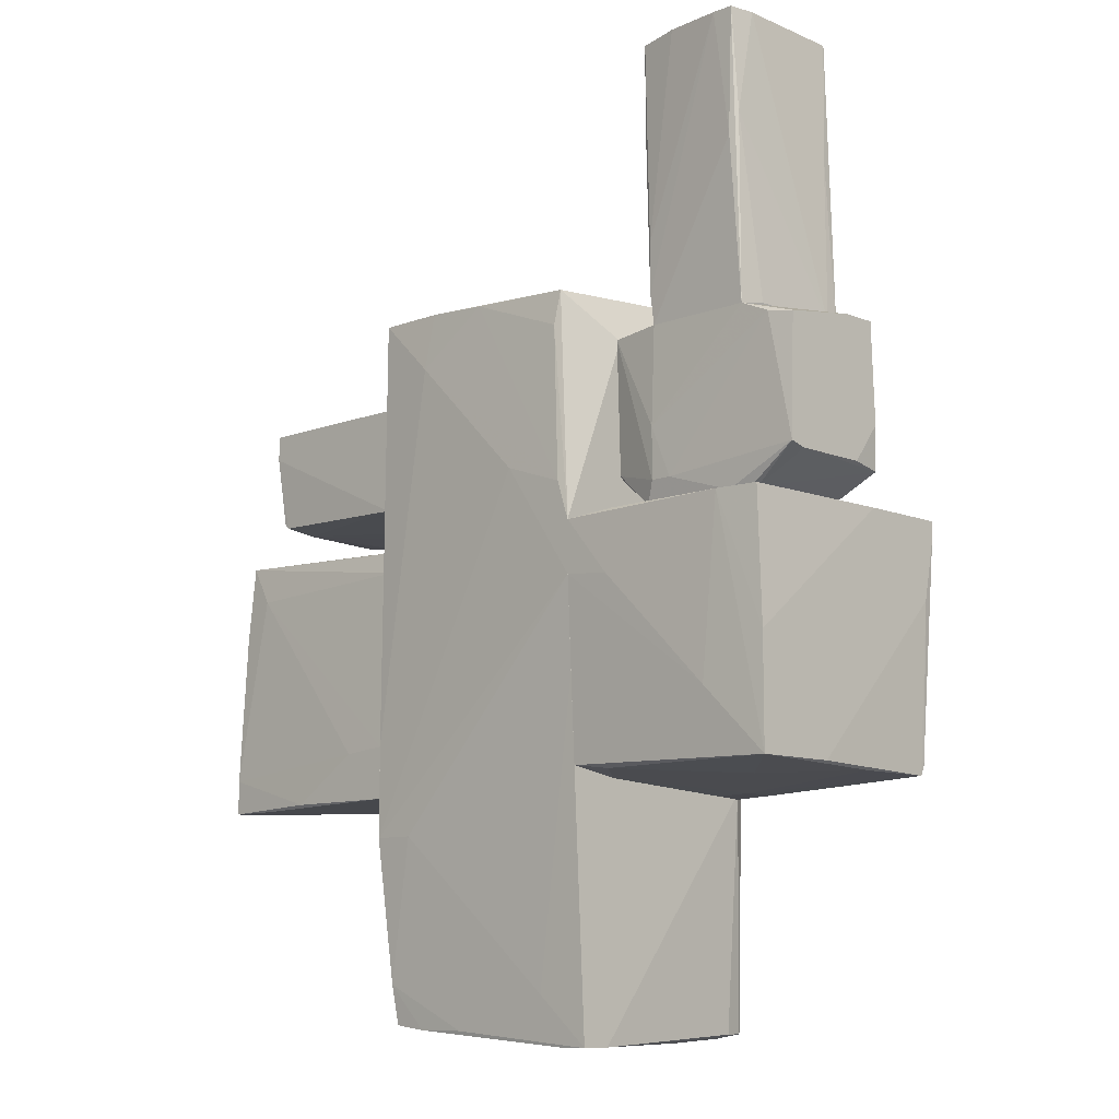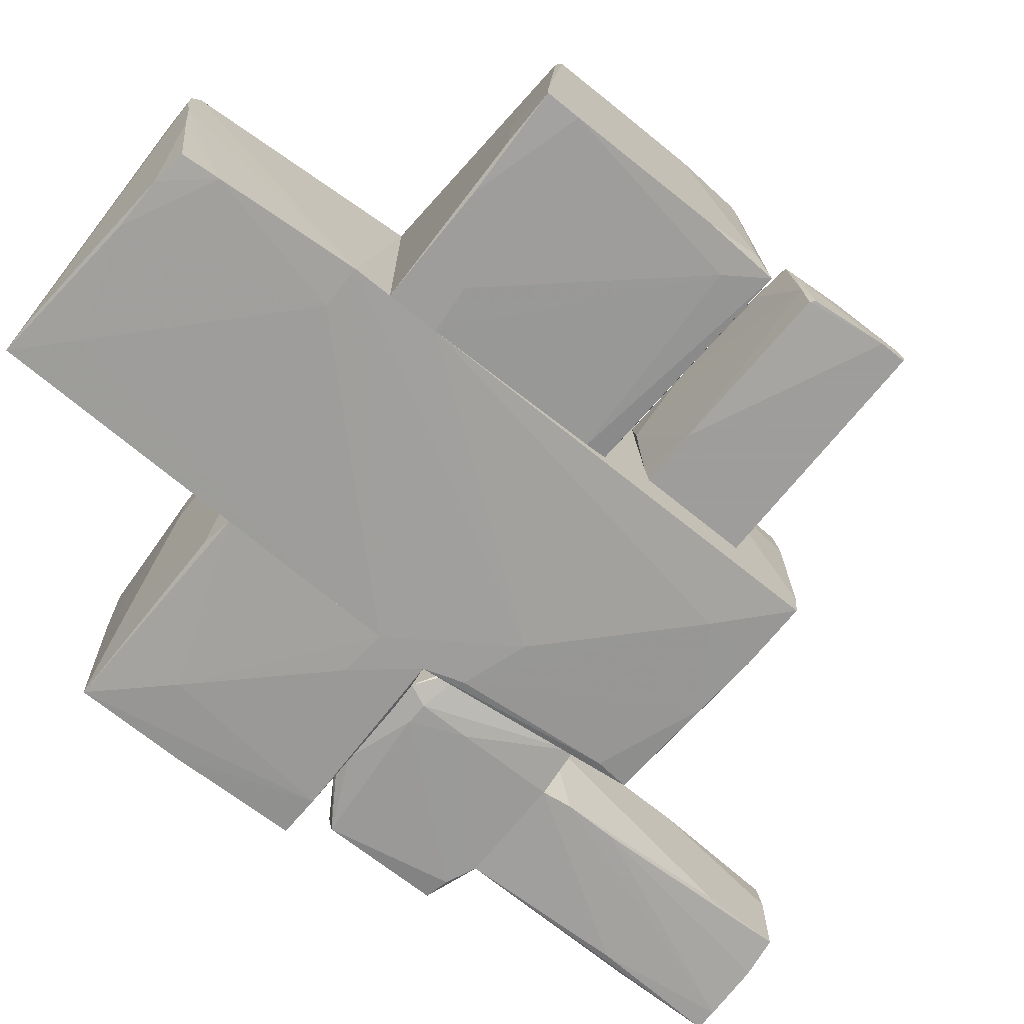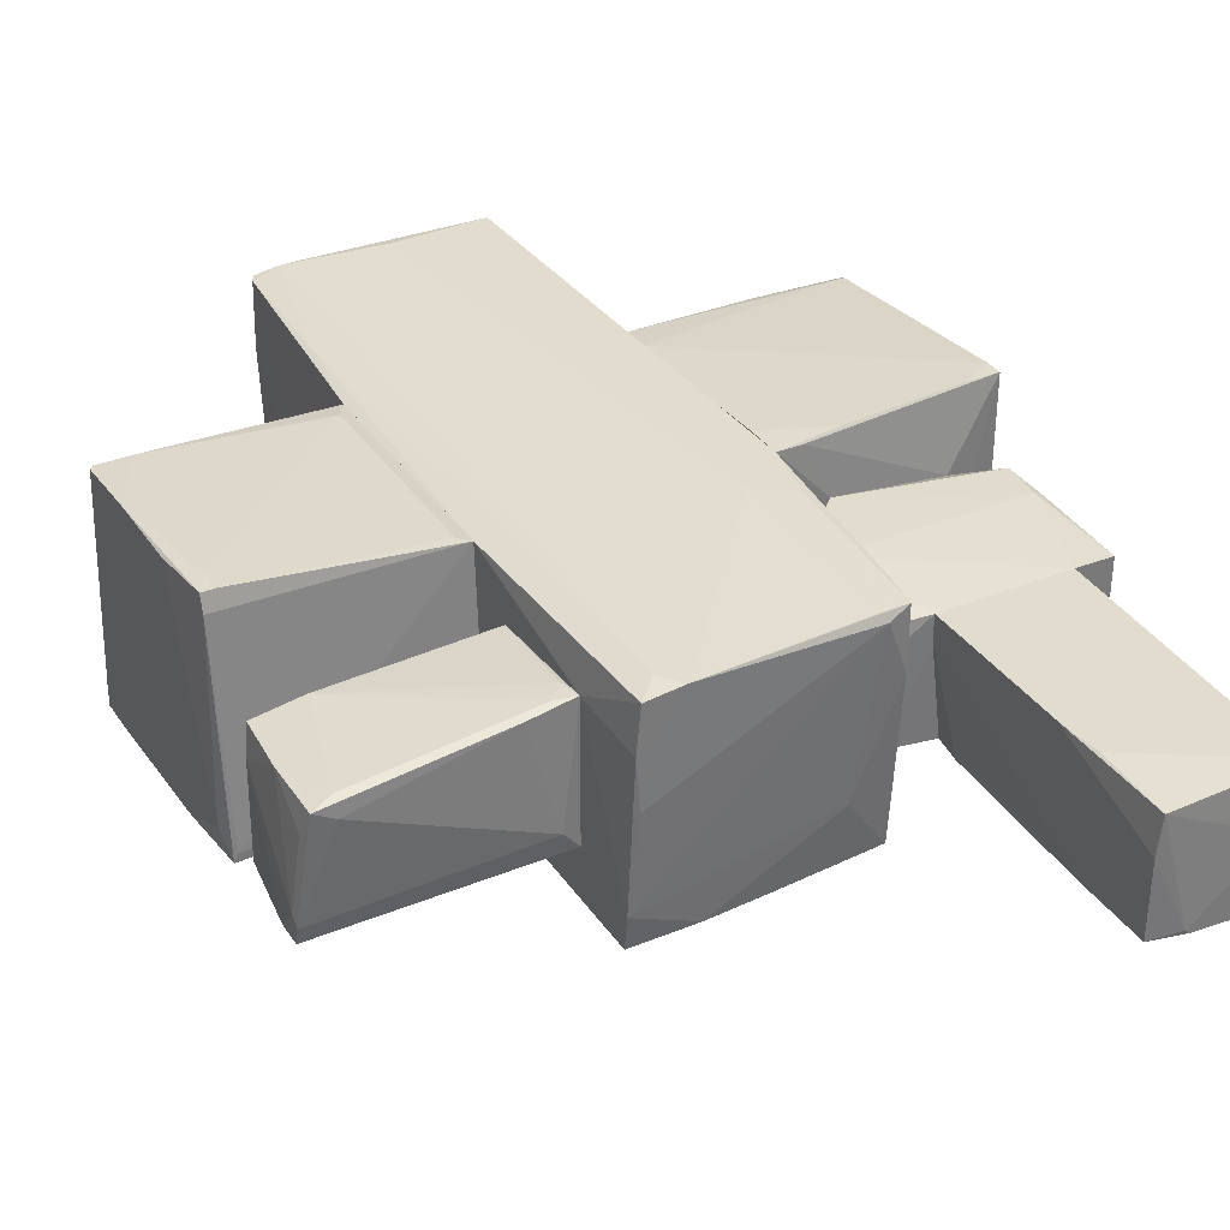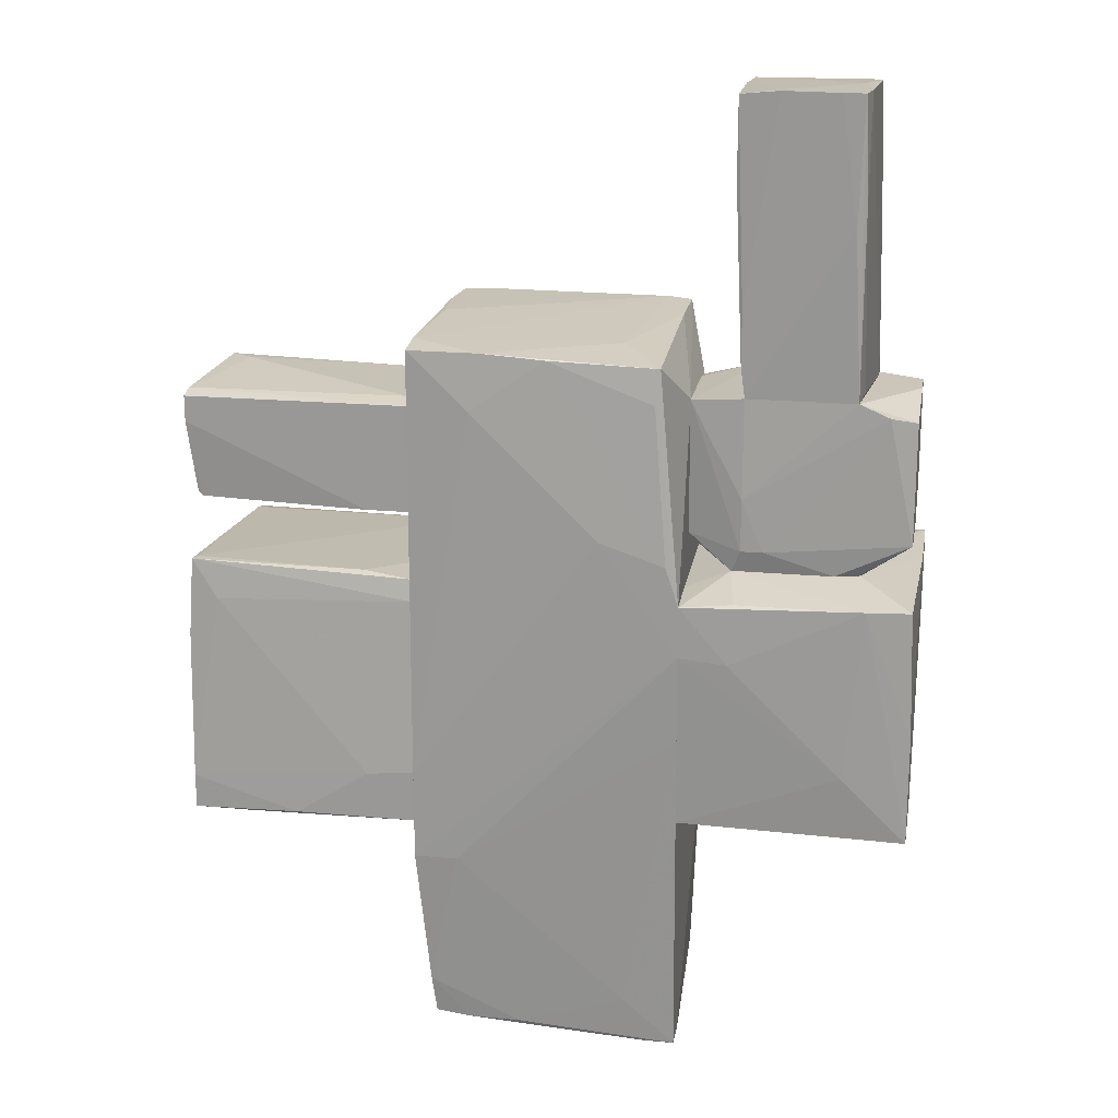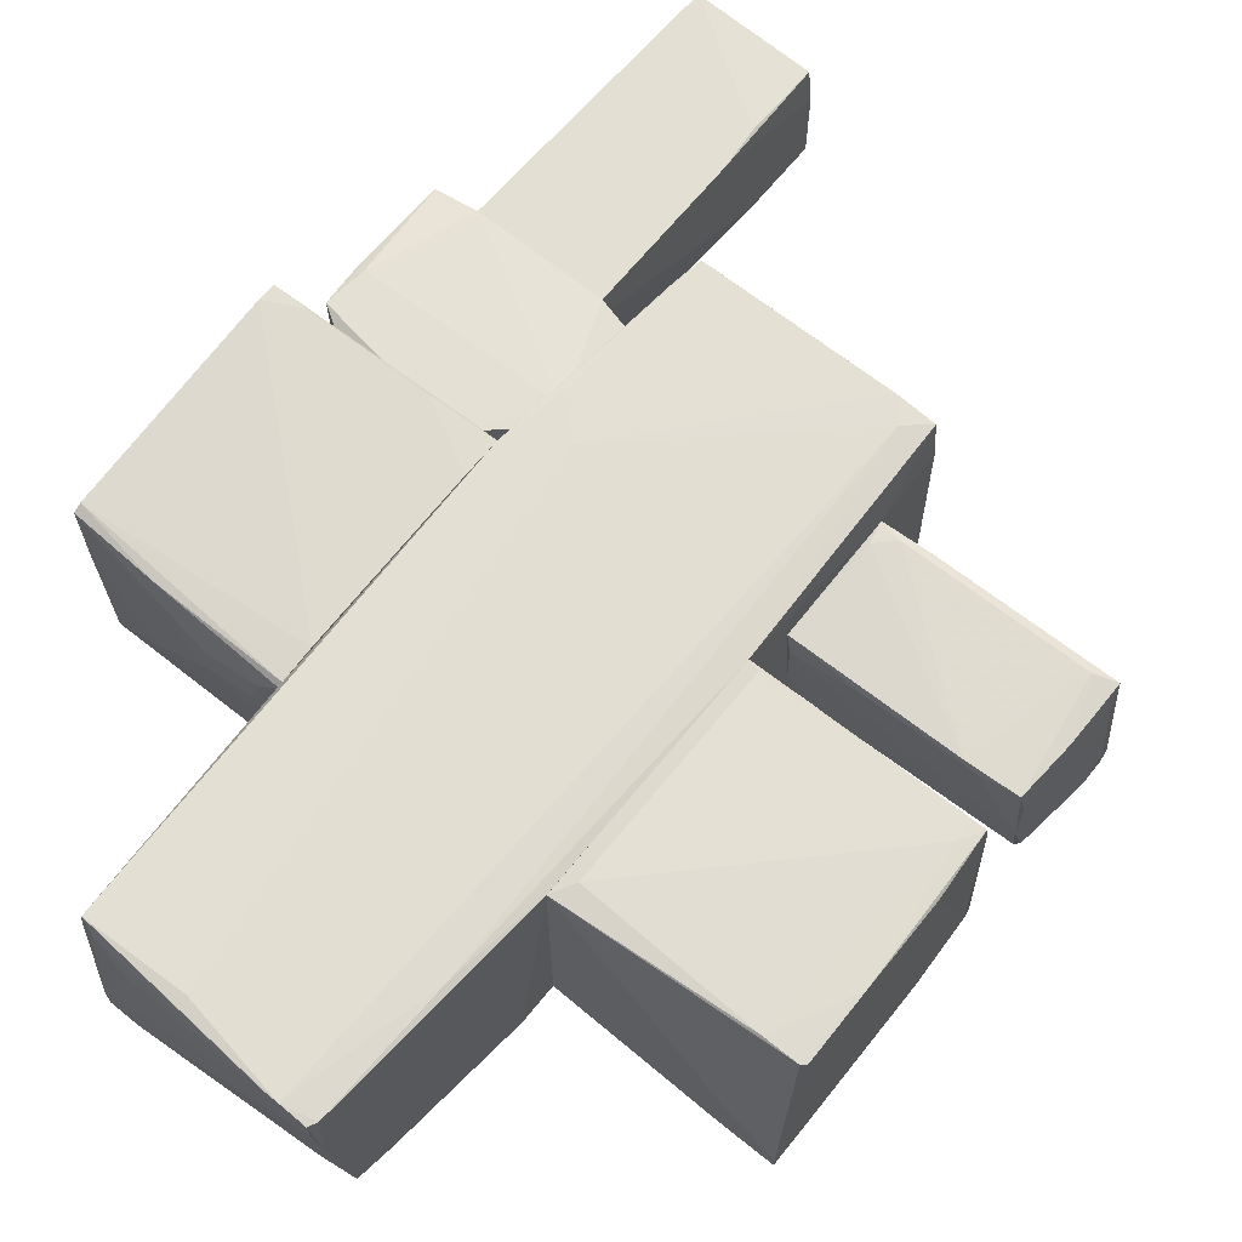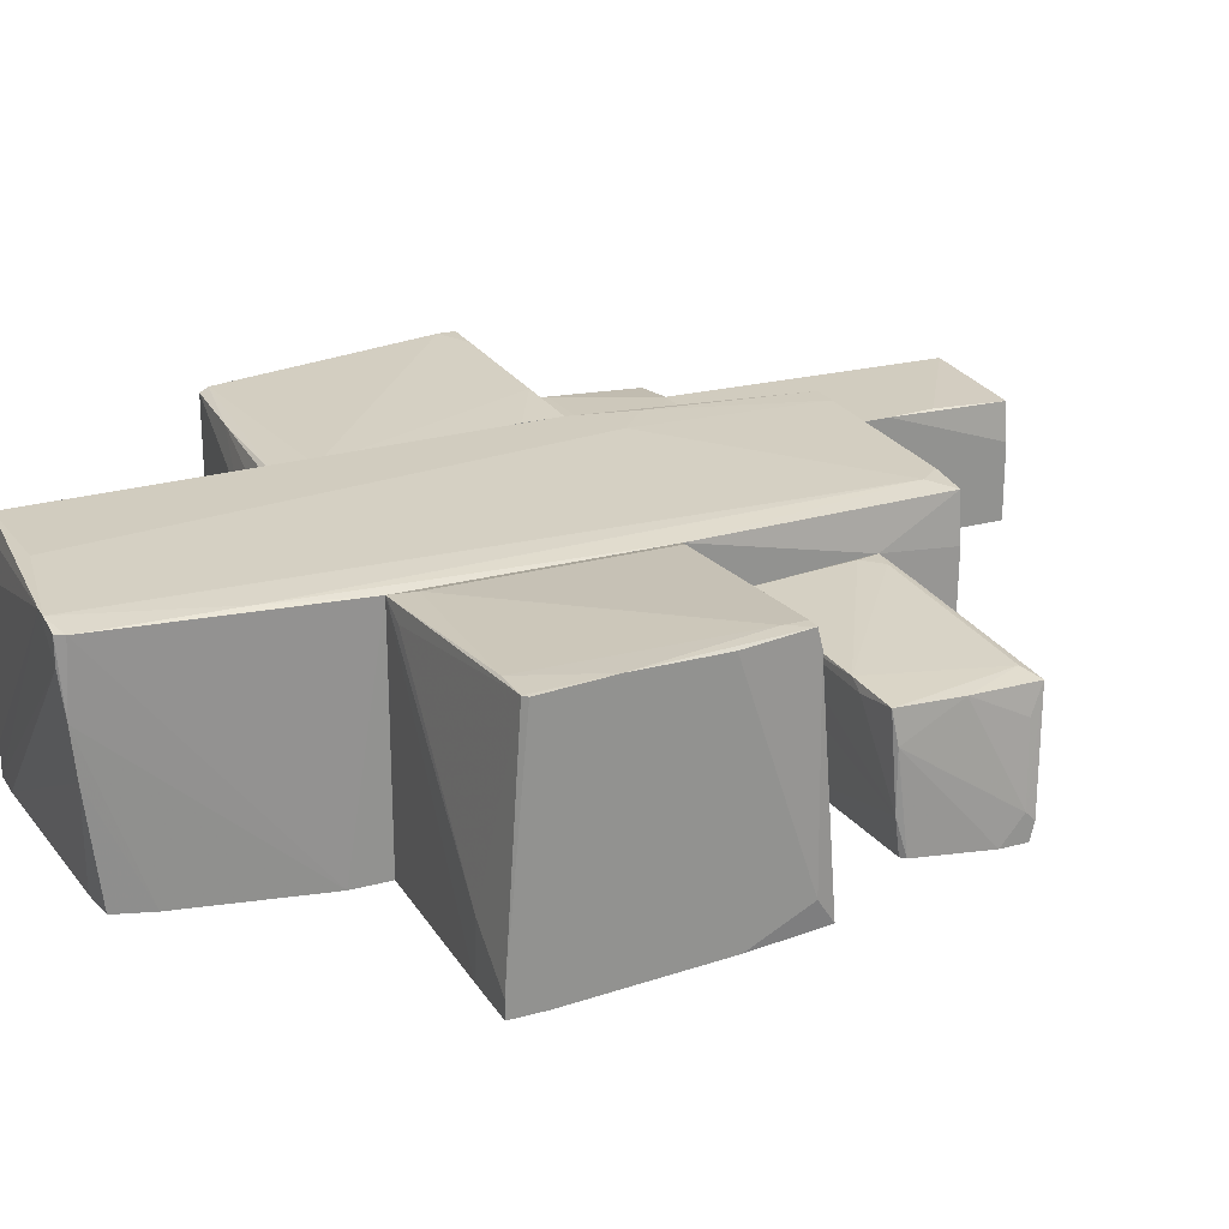
<metadata>
{"format":"obj","ext":"obj","renderer":"f3d","projection":"perspective","resolution":1024,"background":"white","views":[{"elev":-10.1,"azim":-135.9,"up":"+Y"},{"elev":-70.7,"azim":51.0,"up":"+Z"},{"elev":34.1,"azim":151.1,"up":"+Z"},{"elev":19.1,"azim":-170.0,"up":"+Y"},{"elev":66.8,"azim":39.0,"up":"+Z"},{"elev":23.8,"azim":65.4,"up":"+Z"}]}
</metadata>
<code>
o convex_0
v -1.236 -1.731 0.3401
v -2.548 0.4187 1.105
v -1.491 0.455 1.069
v -2.438 0.4187 -1.081
v -2.803 -1.621 0.923
v -0.9443 -1.549 -1.044
v -2.839 -1.585 -1.044
v -0.9443 0.3822 -1.117
v -0.9443 -1.658 0.923
v -0.9443 0.4917 1.033
v -2.839 0.4187 0.3401
v -2.803 0.4187 -1.044
v -2.365 0.528 -0.5342
v -2.839 0.4187 1.105
v -1.309 0.5282 -0.5705
v -2.365 0.528 0.4495
v -2.803 -1.549 0.9595
v -0.9443 -1.367 0.9595
v -1.637 -1.731 0.2306
v -1.345 -0.09169 -1.117
v -1.127 -1.731 0.7045
v -0.9443 -1.622 -0.6071
v -2.839 -1.585 -0.3155
v -2.293 -1.038 -1.081
v -2.839 -0.674 -1.044
v -2.839 0.273 1.105
v -1.382 0.5282 0.5587
v -2.293 -1.658 -0.4976
v -1.236 -1.585 -0.9713
v -2.803 -1.621 0.2309
v -0.9443 -1.695 0.8866
v -2.839 -0.2372 0.9961
v -1.6 -1.731 0.5587
v -0.9443 -0.05498 -1.117
v -1.382 0.4187 -1.081
v -0.9443 0.1635 1.033
v -0.9443 0.4187 -0.7163
v -2.402 0.528 -0.4247
v -1.163 0.4915 1.032
v -2.074 -1.658 0.923
f 33 21 40
f 6 8 9
f 9 8 10
f 2 3 10
f 4 12 13
f 2 10 14
f 11 7 14
f 4 13 15
f 3 2 18
f 9 10 18
f 17 9 18
f 4 8 20
f 19 1 21
f 6 9 22
f 1 19 22
f 21 1 22
f 7 5 23
f 14 7 23
f 7 4 24
f 6 7 24
f 4 20 24
f 4 7 25
f 7 11 25
f 11 12 25
f 12 4 25
f 2 14 26
f 18 2 26
f 17 18 26
f 14 23 26
f 10 15 27
f 7 6 29
f 6 22 29
f 22 19 29
f 28 7 29
f 19 28 29
f 5 7 30
f 19 5 30
f 7 28 30
f 28 19 30
f 22 9 31
f 21 22 31
f 5 17 32
f 23 5 32
f 17 26 32
f 26 23 32
f 5 19 33
f 19 21 33
f 8 6 34
f 20 8 34
f 6 24 34
f 24 20 34
f 8 4 35
f 4 15 35
f 15 8 35
f 10 3 36
f 3 18 36
f 18 10 36
f 10 8 37
f 8 15 37
f 15 10 37
f 12 11 38
f 13 12 38
f 11 14 38
f 15 13 38
f 14 16 38
f 27 15 38
f 16 27 38
f 14 10 39
f 16 14 39
f 10 27 39
f 27 16 39
f 9 17 40
f 17 5 40
f 31 9 40
f 21 31 40
f 5 33 40
o convex_1
v 1.206 2.459 0.08501
v -0.9443 -3.698 -0.935
v -0.5069 -3.297 -0.9714
v 1.096 -3.735 0.9596
v -0.7619 2.422 0.996
v 1.279 2.386 -1.044
v -0.7619 2.313 -1.008
v -0.8348 -3.625 1.033
v 1.133 -3.553 -0.9712
v 1.206 2.459 0.9232
v -0.9443 0.3814 -1.117
v 1.279 -2.022 -1.081
v -0.9443 0.4912 1.033
v 1.279 -1.694 0.9232
v -0.9443 1.949 -0.4977
v 0.8775 -3.735 0.996
v 1.023 2.277 0.9596
v -0.9443 -1.658 0.9232
v 1.279 1.803 0.5951
v -0.5433 0.7829 1.033
v -0.2883 0.892 -1.117
v 1.133 -3.698 0.3767
v -0.9443 1.913 0.4495
v -0.5798 2.459 0.9232
v -0.9443 -0.05576 -1.117
v 0.6954 2.386 -1.044
v 0.003286 -3.589 1.033
v -0.4706 -3.698 0.6679
v 0.7683 1.913 -1.081
v -0.8714 -3.625 0.8504
v 0.9141 -2.022 -1.081
v 1.133 -3.662 0.9596
v 0.8412 -3.589 -0.9714
v 1.279 0.3457 0.9232
v -0.7256 2.022 -1.044
v -0.9443 -3.698 -0.6798
v -0.3975 2.386 -0.4977
v 1.279 2.422 -0.7528
v -0.6891 -3.698 -0.935
v 1.169 -3.225 -1.008
v -0.7619 2.422 0.4495
v 1.279 -1.257 -1.081
v 1.169 -2.496 0.9596
v 1.242 2.459 0.5223
v 1.096 -3.735 0.741
v -0.5433 2.422 0.996
v -0.7256 -3.662 0.8868
v -0.8348 0.7101 -1.117
v 0.1491 2.35 -1.044
v -0.7985 2.167 0.996
v 0.8775 2.459 0.9596
v 0.7683 -3.735 0.996
v 0.4039 -3.589 -0.9714
v -0.8348 1.038 1.033
v -0.9443 -0.8204 -1.081
v 1.133 -3.662 -0.02422
f 85 79 96
f 51 42 53
f 52 46 54
f 47 51 55
f 51 53 55
f 53 42 58
f 48 53 58
f 54 46 59
f 53 48 60
f 45 55 63
f 55 53 63
f 42 51 65
f 51 61 65
f 61 52 65
f 48 56 67
f 56 57 67
f 60 48 67
f 57 60 67
f 66 46 69
f 48 58 70
f 65 52 71
f 52 54 72
f 56 44 72
f 44 62 72
f 62 52 72
f 50 57 74
f 59 50 74
f 54 59 74
f 51 47 75
f 58 42 76
f 48 70 76
f 70 58 76
f 66 47 77
f 66 77 78
f 59 46 78
f 64 41 78
f 46 66 78
f 77 64 78
f 42 73 79
f 52 62 80
f 71 52 80
f 49 73 80
f 55 45 81
f 47 55 81
f 45 64 81
f 77 47 81
f 64 77 81
f 46 52 82
f 52 61 82
f 69 46 82
f 61 69 82
f 57 56 83
f 72 54 83
f 56 72 83
f 74 57 83
f 54 74 83
f 50 59 84
f 78 41 84
f 59 78 84
f 44 56 85
f 62 44 85
f 42 79 85
f 48 76 87
f 76 68 87
f 61 51 88
f 69 61 88
f 51 75 88
f 88 75 89
f 47 66 89
f 66 69 89
f 75 47 89
f 69 88 89
f 53 45 90
f 45 63 90
f 63 53 90
f 57 50 91
f 60 57 91
f 41 64 91
f 64 45 91
f 50 84 91
f 84 41 91
f 45 86 91
f 86 60 91
f 56 48 92
f 76 42 92
f 68 76 92
f 42 85 92
f 85 56 92
f 48 87 92
f 87 68 92
f 42 43 93
f 43 71 93
f 73 42 93
f 71 80 93
f 80 73 93
f 45 53 94
f 53 60 94
f 86 45 94
f 60 86 94
f 43 42 95
f 42 65 95
f 71 43 95
f 65 71 95
f 73 49 96
f 79 73 96
f 49 80 96
f 80 62 96
f 62 85 96
o convex_2
v -2.329 0.5282 -0.5342
v -1.272 1.986 0.486
v -1.272 1.986 0.2308
v -2.766 1.949 0.4495
v -1.382 0.5282 0.5589
v -0.9443 1.949 -0.5342
v -2.766 1.84 -0.5342
v -2.73 0.7469 0.5224
v -0.9443 0.7834 -0.4613
v -0.9443 1.148 0.5589
v -2.766 0.8198 -0.5706
v -1.309 0.5282 -0.5706
v -2.292 1.986 -0.5706
v -0.9443 1.913 0.4495
v -2.365 0.5282 0.4495
v -1.382 1.148 -0.6071
v -2.402 1.986 0.486
v -0.9443 0.9293 0.5589
v -1.382 1.986 -0.5706
v -2.693 1.111 0.5224
v -2.766 0.7833 0.2308
v -1.382 0.7104 -0.6071
v -0.9443 0.8198 -0.4977
v -2.365 0.5282 -0.4978
v -2.548 1.876 -0.5706
v -2.766 1.949 0.158
v -2.147 0.5282 -0.5706
v -2.766 0.7833 -0.4248
v -0.9443 0.8198 -0.06051
v -0.9443 1.949 0.2309
v -1.564 0.7104 -0.6071
v -2.766 1.111 0.486
f 117 104 128
f 99 98 102
f 105 102 106
f 100 103 107
f 101 97 108
f 105 101 108
f 98 99 109
f 106 102 110
f 98 106 110
f 97 101 111
f 101 104 111
f 106 98 113
f 98 109 113
f 105 106 114
f 106 101 114
f 99 102 115
f 109 99 115
f 102 112 115
f 112 109 115
f 100 104 116
f 104 101 116
f 101 106 116
f 113 100 116
f 106 113 116
f 100 107 117
f 112 102 118
f 102 105 119
f 105 108 119
f 118 102 119
f 108 118 119
f 107 97 120
f 97 111 120
f 111 104 120
f 107 103 121
f 103 109 121
f 109 112 121
f 103 100 122
f 109 103 122
f 100 113 122
f 113 109 122
f 97 107 123
f 108 97 123
f 118 108 123
f 104 117 124
f 117 107 124
f 107 120 124
f 120 104 124
f 101 105 125
f 114 101 125
f 105 114 125
f 102 98 126
f 98 110 126
f 110 102 126
f 112 118 127
f 107 121 127
f 121 112 127
f 123 107 127
f 118 123 127
f 104 100 128
f 100 117 128
o convex_3
v -1.564 4.427 -0.534
v -2.402 1.986 0.3766
v -2.402 1.986 0.4861
v -1.272 1.986 0.4861
v -2.329 4.39 0.4861
v -2.292 1.986 -0.5706
v -1.309 4.391 0.4496
v -1.345 2.241 -0.5706
v -2.256 4.427 -0.6071
v -1.272 4.391 -0.5342
v -1.382 1.986 -0.5706
v -1.272 3.334 0.4861
v -2.292 4.427 -0.3883
v -1.272 3.734 -0.5342
v -2.292 3.552 -0.5706
v -2.22 3.37 -0.6071
v -2.074 4.427 -0.6071
v -1.272 1.986 0.2672
v -1.272 4.391 0.1216
v -2.22 4.427 -0.02415
v -2.365 3.407 0.413
v -2.329 2.023 -0.3519
v -1.309 3.734 0.4861
v -1.6 4.427 -0.5706
v -1.345 2.679 -0.5706
f 152 138 153
f 131 130 132
f 131 132 133
f 132 130 134
f 132 134 139
f 133 132 140
f 132 138 140
f 129 137 141
f 136 138 142
f 138 132 142
f 137 134 143
f 130 141 143
f 141 137 143
f 134 137 144
f 139 134 144
f 136 139 144
f 137 129 145
f 144 137 145
f 136 144 145
f 132 139 146
f 139 136 146
f 142 132 146
f 136 142 146
f 129 135 147
f 138 129 147
f 135 140 147
f 140 138 147
f 135 129 148
f 133 135 148
f 141 133 148
f 129 141 148
f 130 131 149
f 131 133 149
f 141 130 149
f 133 141 149
f 134 130 150
f 130 143 150
f 143 134 150
f 135 133 151
f 133 140 151
f 140 135 151
f 129 138 152
f 145 129 152
f 145 152 153
f 138 136 153
f 136 145 153
o convex_4
v 1.679 -1.294 -1.081
v 3.173 0.3092 1.106
v 3.064 0.3092 1.106
v 1.279 -1.695 0.9232
v 1.279 0.4187 -0.9349
v 3.21 -1.731 -1.044
v 3.173 0.4915 -0.9347
v 3.21 -1.549 1.033
v 1.279 0.3458 0.9232
v 1.279 -1.695 -1.081
v 3.21 0.3458 -0.7164
v 1.388 -1.512 0.9596
v 3.173 -1.585 1.033
v 3.173 0.3458 0.9594
v 1.279 0.2366 -0.9713
v 3.21 -0.2372 1.069
v 1.388 0.3095 0.9596
v 1.716 0.455 -0.8619
v 2.955 0.1635 -0.9715
v 2.772 -1.731 -0.5704
v 2.882 -1.585 1.033
v 3.21 -1.439 -1.044
v 3.137 0.4915 -0.8619
v 3.064 0.1272 1.106
v 1.279 -1.257 -1.081
v 2.299 -1.694 -1.081
v 1.279 0.4187 -0.4247
v 3.21 -0.1643 -0.9713
v 2.736 -1.731 -1.044
v 3.21 -1.731 -0.8985
v 3.21 -0.9658 1.069
v 1.497 -1.695 0.8138
f 173 166 185
f 158 157 162
f 157 158 163
f 162 157 165
f 156 155 167
f 162 156 167
f 155 164 167
f 164 160 167
f 158 160 168
f 163 158 168
f 164 155 169
f 161 164 169
f 156 162 170
f 165 156 170
f 162 165 170
f 160 158 171
f 168 160 172
f 165 157 174
f 157 166 174
f 161 159 175
f 164 161 175
f 154 172 175
f 162 167 176
f 167 160 176
f 160 171 176
f 171 162 176
f 155 156 177
f 156 165 177
f 165 174 177
f 154 163 178
f 163 168 178
f 172 154 178
f 168 172 178
f 163 154 179
f 159 163 179
f 154 175 179
f 175 159 179
f 158 162 180
f 171 158 180
f 162 171 180
f 160 164 181
f 172 160 181
f 164 175 181
f 175 172 181
f 157 163 182
f 163 159 182
f 173 157 182
f 159 173 182
f 159 161 183
f 161 166 183
f 173 159 183
f 166 173 183
f 166 161 184
f 169 155 184
f 161 169 184
f 174 166 184
f 155 177 184
f 177 174 184
f 166 157 185
f 157 173 185
o convex_5
v 3.21 1.803 0.2308
v 1.279 0.8927 -0.6071
v 1.279 0.8563 -0.3519
v 1.279 1.803 0.5954
v 3.137 0.8563 0.4494
v 3.283 1.803 -0.6071
v 1.279 1.803 -0.6071
v 3.173 0.9292 -0.5706
v 1.279 0.7834 0.5223
v 3.173 1.913 0.4494
v 1.424 1.84 -0.4249
v 1.898 0.7834 0.4494
v 2.699 0.8199 0.486
v 2.991 1.84 0.486
v 3.283 1.84 -0.4613
v 3.283 1.585 -0.6071
v 3.173 0.8927 -0.2791
v 1.461 1.767 0.5954
v 2.991 1.913 0.3401
v 1.752 0.8927 -0.6071
v 1.315 0.7834 0.2672
v 1.68 1.84 0.5589
v 3.173 0.8927 0.1943
v 3.21 0.9656 -0.5706
v 1.315 1.621 0.5954
v 3.173 1.366 0.4494
v 3.283 1.767 -0.3884
v 2.809 0.8199 0.4132
f 202 190 213
f 187 188 189
f 187 189 192
f 191 187 192
f 189 188 194
f 192 189 196
f 194 197 198
f 195 189 199
f 198 190 199
f 191 192 200
f 192 196 200
f 187 191 201
f 191 200 201
f 199 189 203
f 198 199 203
f 195 200 204
f 200 196 204
f 188 187 205
f 187 201 205
f 201 193 205
f 193 202 205
f 205 202 206
f 194 188 206
f 197 194 206
f 202 197 206
f 188 205 206
f 189 195 207
f 196 189 207
f 195 204 207
f 204 196 207
f 190 202 208
f 208 202 209
f 193 201 209
f 202 193 209
f 201 208 209
f 189 194 210
f 194 198 210
f 203 189 210
f 198 203 210
f 186 195 211
f 199 190 211
f 195 199 211
f 190 208 211
f 211 208 212
f 195 186 212
f 200 195 212
f 201 200 212
f 208 201 212
f 186 211 212
f 198 197 213
f 190 198 213
f 197 202 213

</code>
